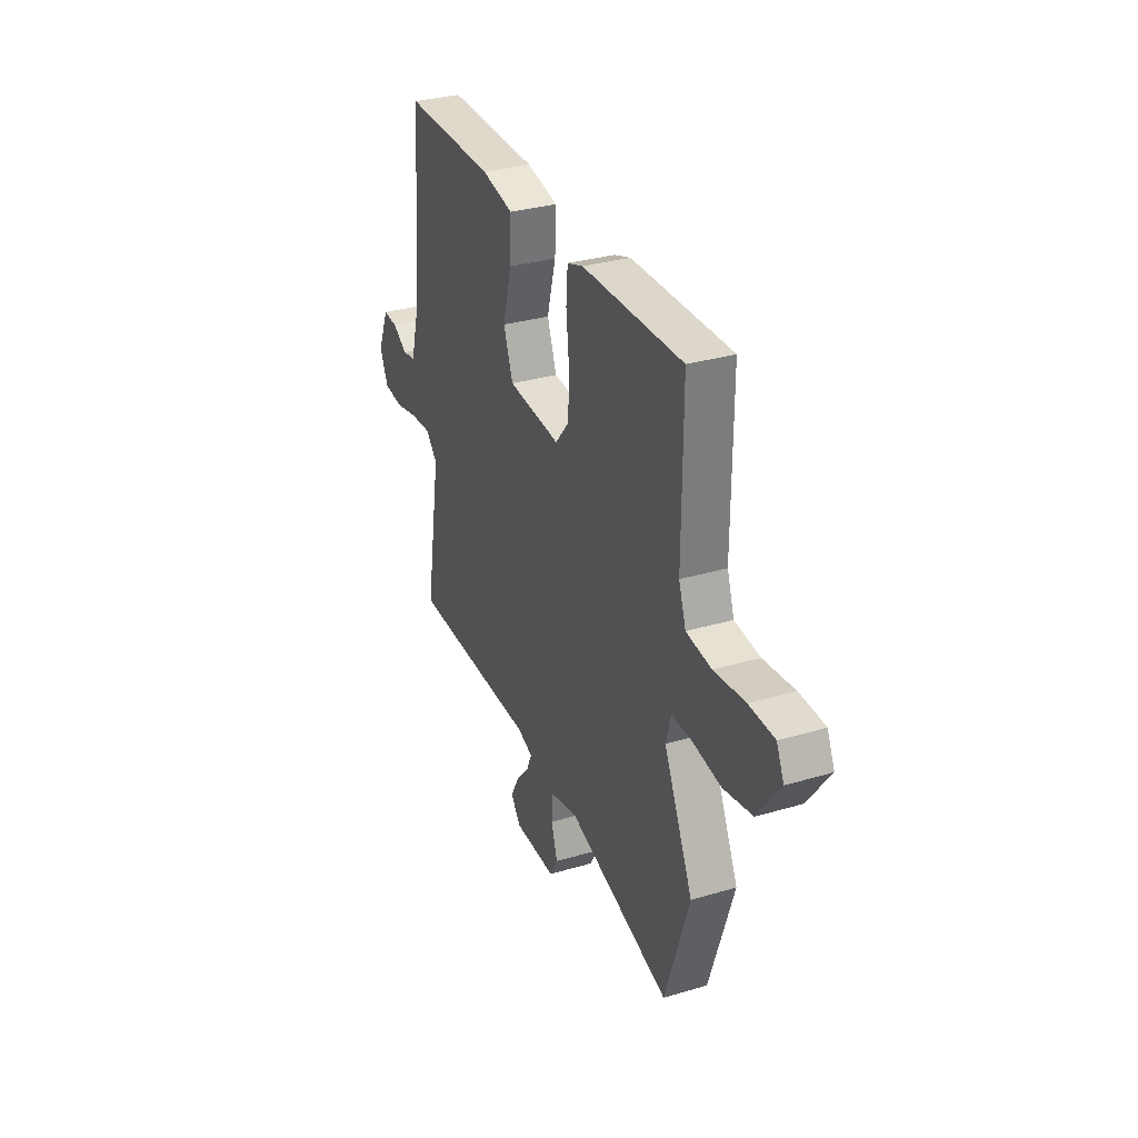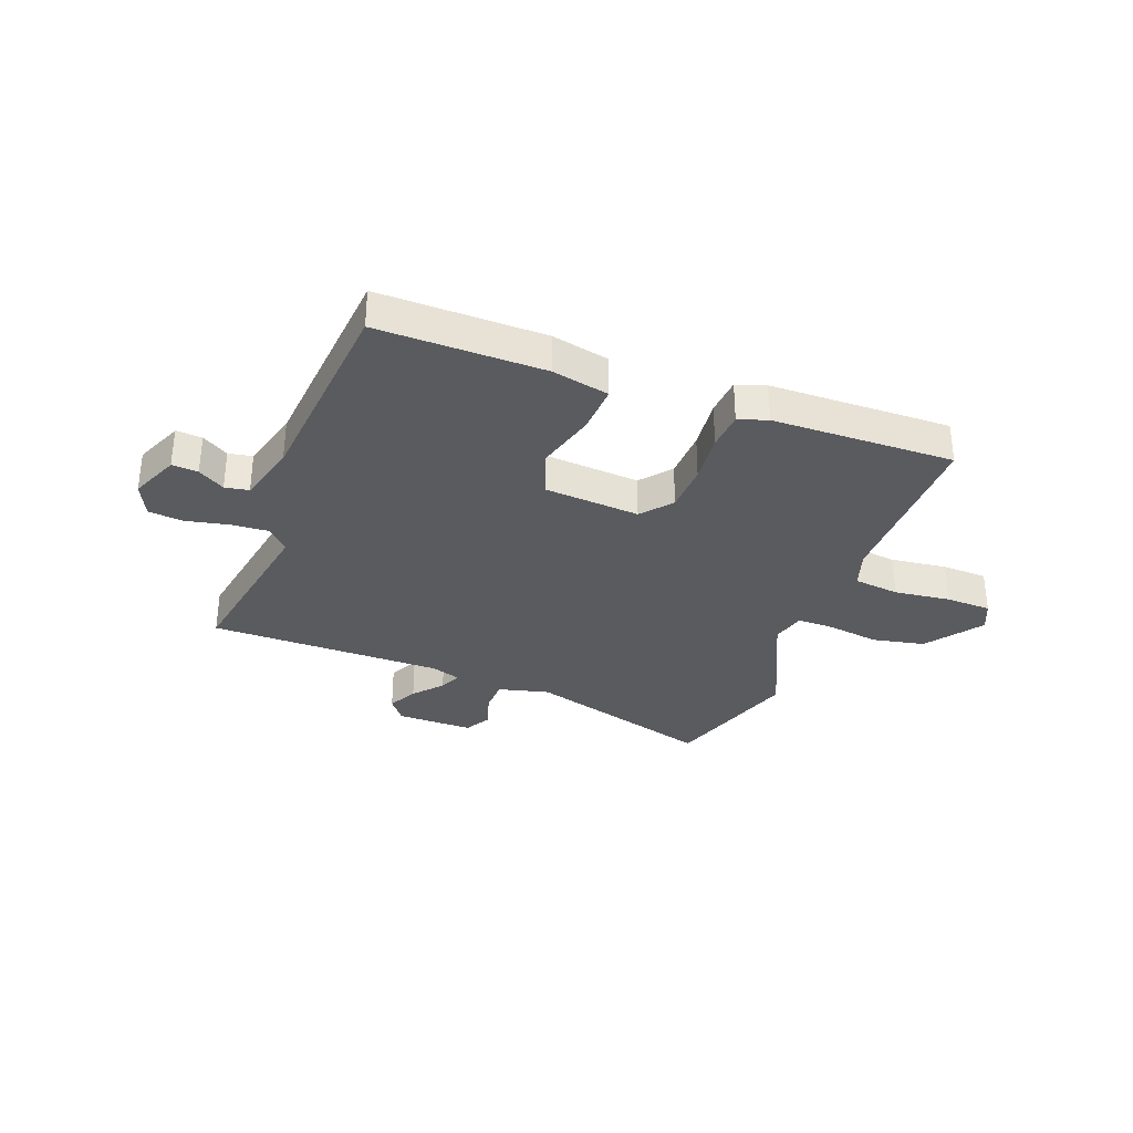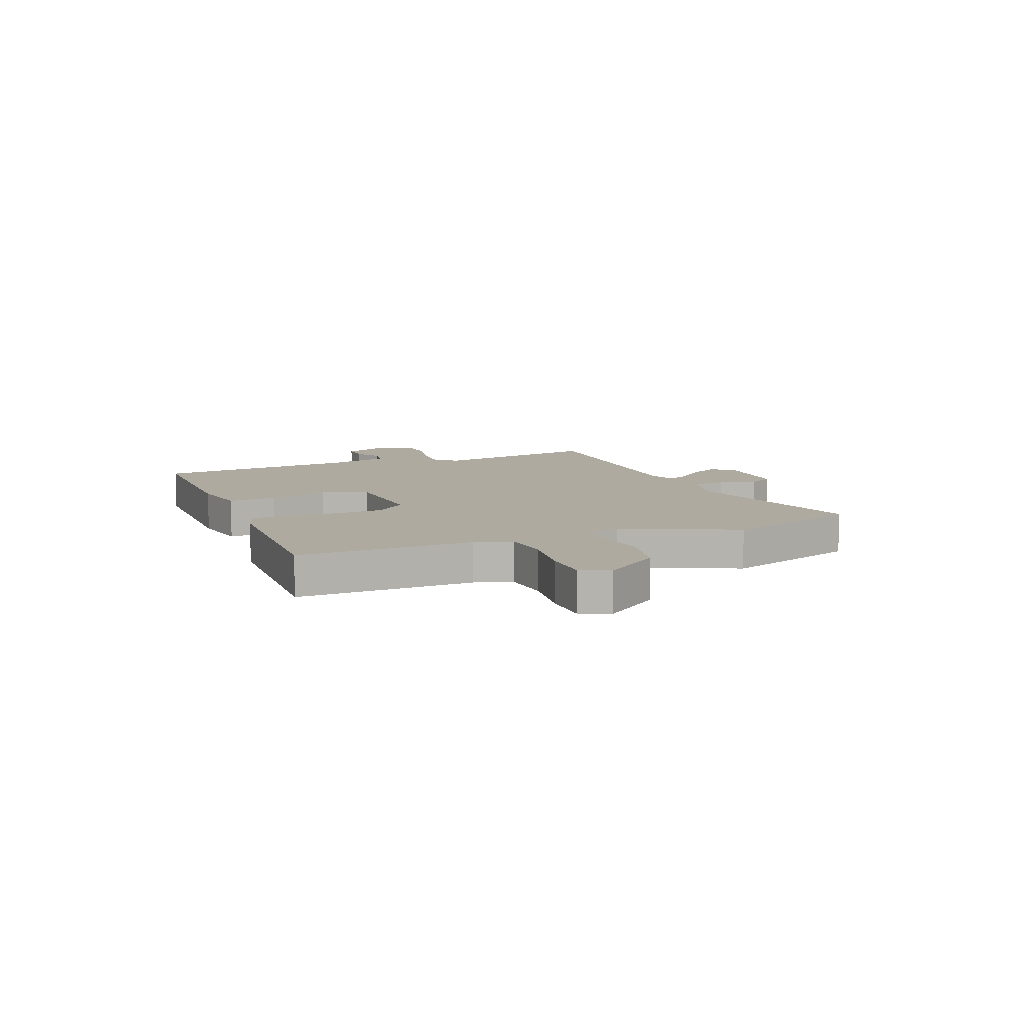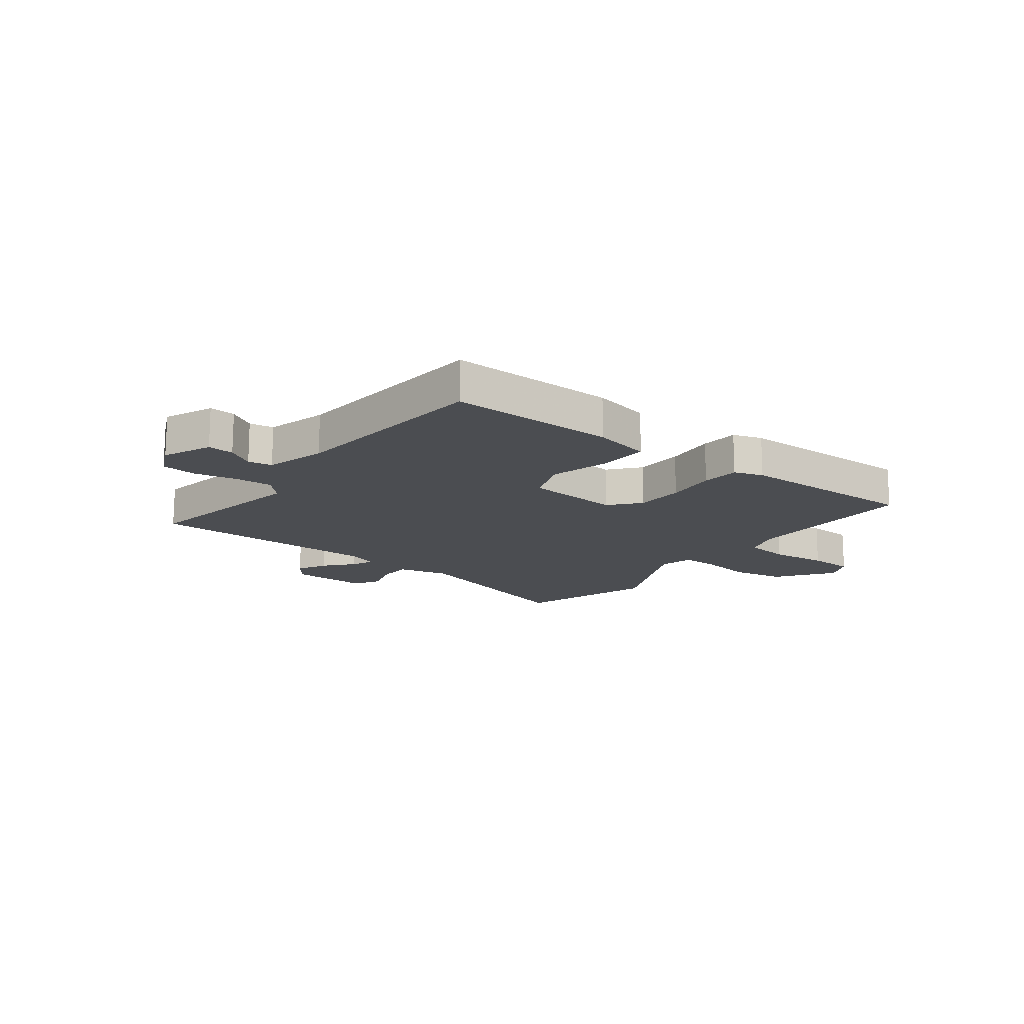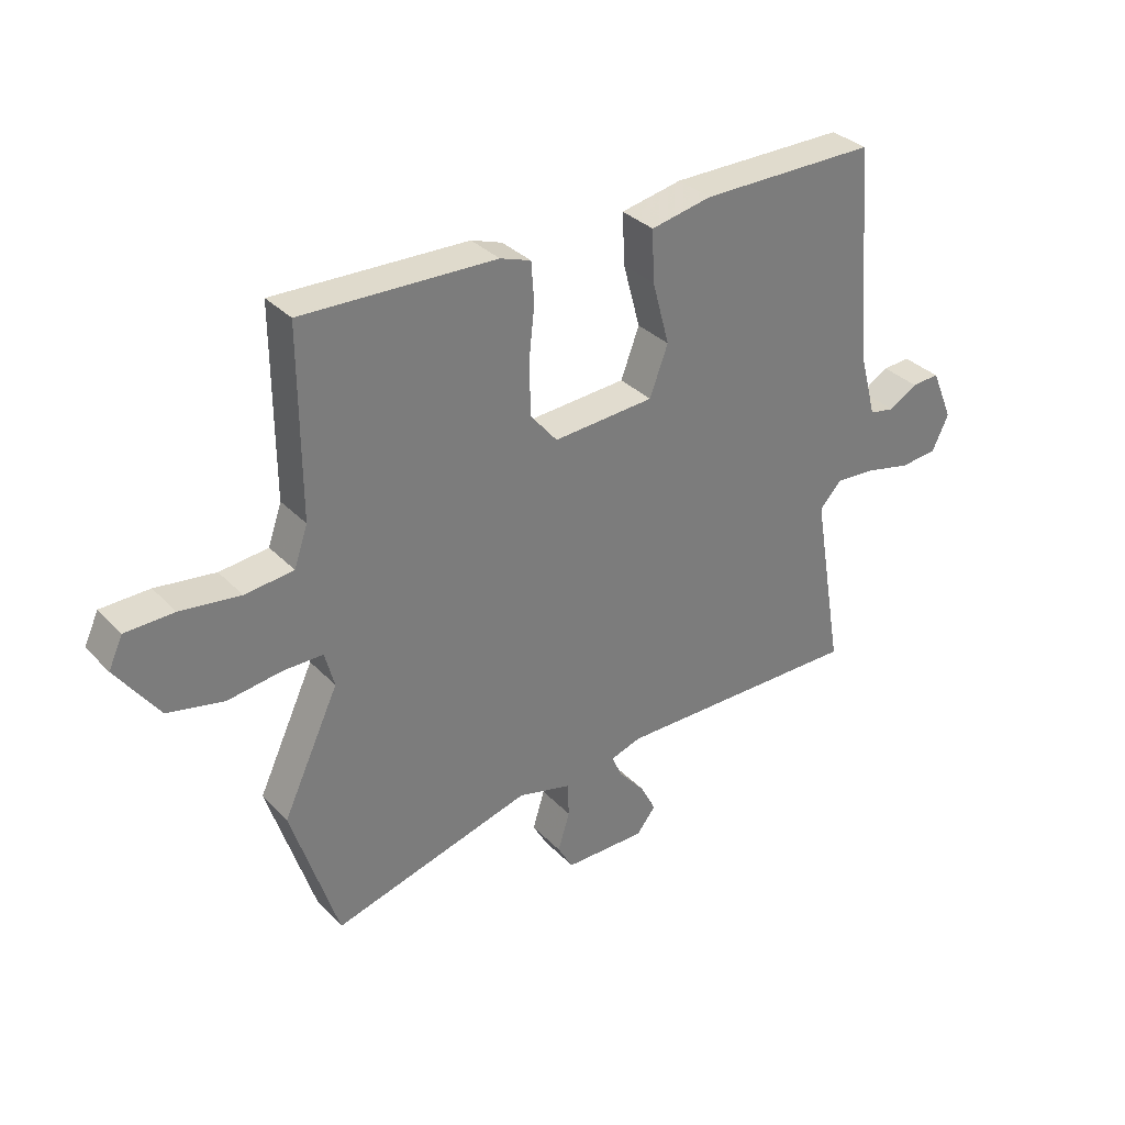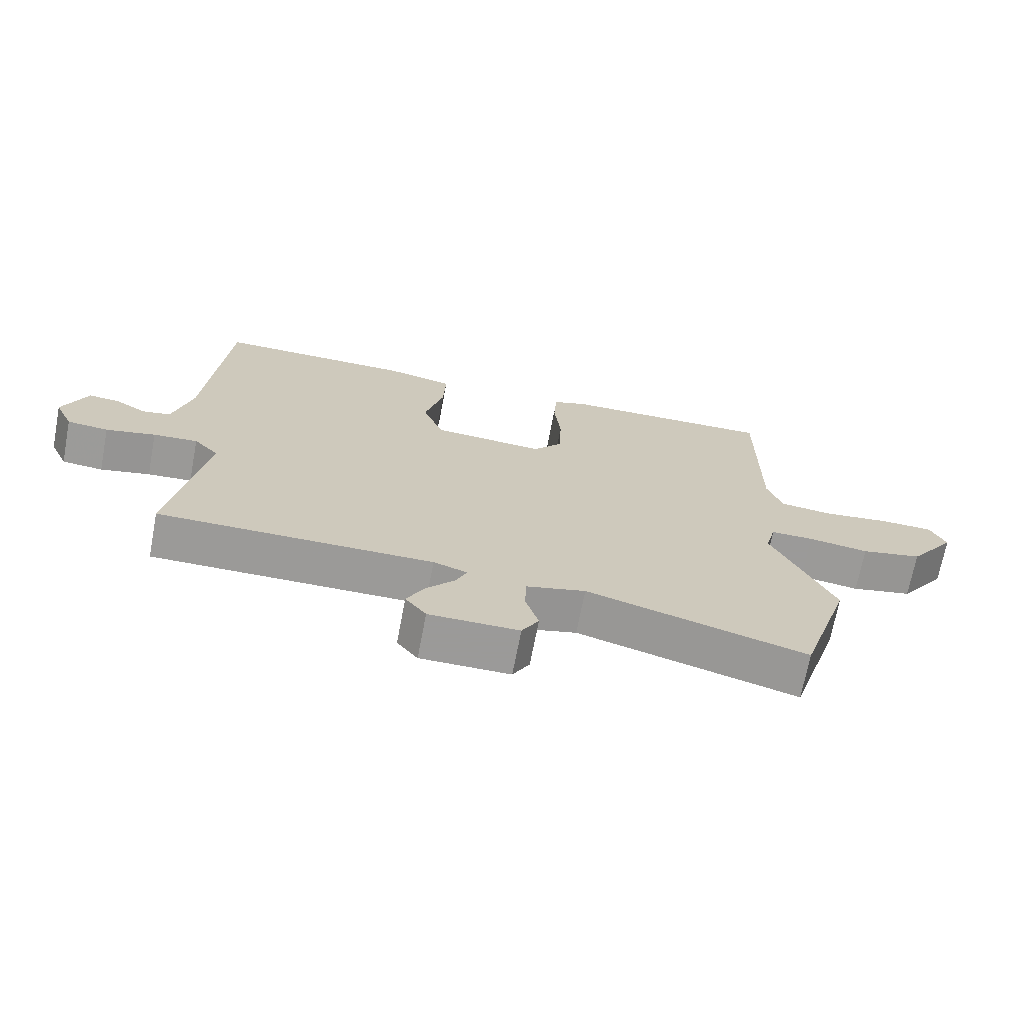
<metadata>
{"format":"obj","ext":"obj","renderer":"f3d","projection":"perspective","resolution":1024,"background":"white","views":[{"elev":32.1,"azim":67.4,"up":"+Z"},{"elev":-33.1,"azim":-20.9,"up":"+Y"},{"elev":9.5,"azim":67.9,"up":"+Y"},{"elev":-15.8,"azim":-37.7,"up":"+Y"},{"elev":33.1,"azim":143.9,"up":"+Z"},{"elev":-69.5,"azim":-10.8,"up":"+Z"}]}
</metadata>
<code>
v 0.495 0.07 0.487
v 0.494 0.07 0.173
v 0.517 0.07 0.106
v 0.599 0.07 0.097
v 0.7 0.07 0.11
v 0.782 0.07 0.108
v 0.806 0.07 0.056
v 0.734 0.07 -0.044
v 0.64 0.07 -0.064
v 0.547 0.07 -0.051
v 0.481 0.07 -0.051
v 0.465 0.07 -0.111
v 0.56 0.07 -0.314
v 0.481 0.07 -0.559
v 0.143 0.07 -0.464
v 0.052 0.07 -0.487
v 0.05 0.07 -0.545
v 0.07 0.07 -0.61
v 0.044 0.07 -0.656
v -0.094 0.07 -0.656
v -0.126 0.07 -0.615
v -0.099 0.07 -0.563
v -0.055 0.07 -0.512
v -0.038 0.07 -0.473
v -0.09 0.07 -0.456
v -0.511 0.07 -0.458
v -0.459 0.07 -0.152
v -0.497 0.07 -0.112
v -0.565 0.07 -0.117
v -0.641 0.07 -0.134
v -0.704 0.07 -0.128
v -0.732 0.07 -0.068
v -0.695 0.07 0.019
v -0.648 0.07 0.016
v -0.6 0.07 -0.013
v -0.557 0.07 -0.005
v -0.528 0.07 0.103
v -0.497 0.07 0.471
v -0.199 0.07 0.47
v -0.096 0.07 0.449
v -0.1 0.07 0.362
v -0.129 0.07 0.255
v -0.098 0.07 0.172
v 0.073 0.07 0.16
v 0.118 0.07 0.214
v 0.121 0.07 0.301
v 0.111 0.07 0.392
v 0.116 0.07 0.46
v 0.168 0.07 0.478
v 0.495 0 0.487
v 0.494 0 0.173
v 0.517 0 0.106
v 0.599 0 0.097
v 0.7 0 0.11
v 0.782 0 0.108
v 0.806 0 0.056
v 0.734 0 -0.044
v 0.64 0 -0.064
v 0.547 0 -0.051
v 0.481 0 -0.051
v 0.465 0 -0.111
v 0.56 0 -0.314
v 0.481 0 -0.559
v 0.143 0 -0.464
v 0.052 0 -0.487
v 0.05 0 -0.545
v 0.07 0 -0.61
v 0.044 0 -0.656
v -0.094 0 -0.656
v -0.126 0 -0.615
v -0.099 0 -0.563
v -0.055 0 -0.512
v -0.038 0 -0.473
v -0.09 0 -0.456
v -0.511 0 -0.458
v -0.459 0 -0.152
v -0.497 0 -0.112
v -0.565 0 -0.117
v -0.641 0 -0.134
v -0.704 0 -0.128
v -0.732 0 -0.068
v -0.695 0 0.019
v -0.648 0 0.016
v -0.6 0 -0.013
v -0.557 0 -0.005
v -0.528 0 0.103
v -0.497 0 0.471
v -0.199 0 0.47
v -0.096 0 0.449
v -0.1 0 0.362
v -0.129 0 0.255
v -0.098 0 0.172
v 0.073 0 0.16
v 0.118 0 0.214
v 0.121 0 0.301
v 0.111 0 0.392
v 0.116 0 0.46
v 0.168 0 0.478
f 49 1 2
f 48 49 2
f 47 48 2
f 46 47 2
f 45 46 2 3
f 44 45 3
f 43 44 3
f 40 41 42
f 39 40 42
f 38 39 42
f 37 38 42
f 36 37 42 43
f 33 34 35
f 32 33 35
f 31 32 35
f 30 31 35
f 29 30 35
f 28 29 35 36
f 43 3 4
f 36 43 4
f 28 36 4
f 27 28 4
f 21 22 23
f 20 21 23
f 19 20 23
f 18 19 23
f 17 18 23
f 16 17 23 24
f 15 16 24 25
f 12 13 14 15
f 11 12 15 25
f 8 9 10
f 7 8 10
f 6 7 10
f 5 6 10
f 4 5 10
f 4 10 11
f 25 26 27
f 11 25 27
f 4 11 27
f 51 50 98
f 51 98 97
f 51 97 96
f 51 96 95
f 52 51 95 94
f 52 94 93
f 52 93 92
f 91 90 89
f 91 89 88
f 91 88 87
f 91 87 86
f 92 91 86 85
f 84 83 82
f 84 82 81
f 84 81 80
f 84 80 79
f 84 79 78
f 85 84 78 77
f 53 52 92
f 53 92 85
f 53 85 77
f 53 77 76
f 72 71 70
f 72 70 69
f 72 69 68
f 72 68 67
f 72 67 66
f 73 72 66 65
f 74 73 65 64
f 64 63 62 61
f 74 64 61 60
f 59 58 57
f 59 57 56
f 59 56 55
f 59 55 54
f 59 54 53
f 60 59 53
f 76 75 74
f 76 74 60
f 76 60 53
f 1 50 51 2
f 2 51 52 3
f 3 52 53 4
f 4 53 54 5
f 5 54 55 6
f 6 55 56 7
f 7 56 57 8
f 8 57 58 9
f 9 58 59 10
f 10 59 60 11
f 11 60 61 12
f 12 61 62 13
f 13 62 63 14
f 14 63 64 15
f 15 64 65 16
f 16 65 66 17
f 17 66 67 18
f 18 67 68 19
f 19 68 69 20
f 20 69 70 21
f 21 70 71 22
f 22 71 72 23
f 23 72 73 24
f 24 73 74 25
f 25 74 75 26
f 26 75 76 27
f 27 76 77 28
f 28 77 78 29
f 29 78 79 30
f 30 79 80 31
f 31 80 81 32
f 32 81 82 33
f 33 82 83 34
f 34 83 84 35
f 35 84 85 36
f 36 85 86 37
f 37 86 87 38
f 38 87 88 39
f 39 88 89 40
f 40 89 90 41
f 41 90 91 42
f 42 91 92 43
f 43 92 93 44
f 44 93 94 45
f 45 94 95 46
f 46 95 96 47
f 47 96 97 48
f 48 97 98 49
f 49 98 50 1

</code>
